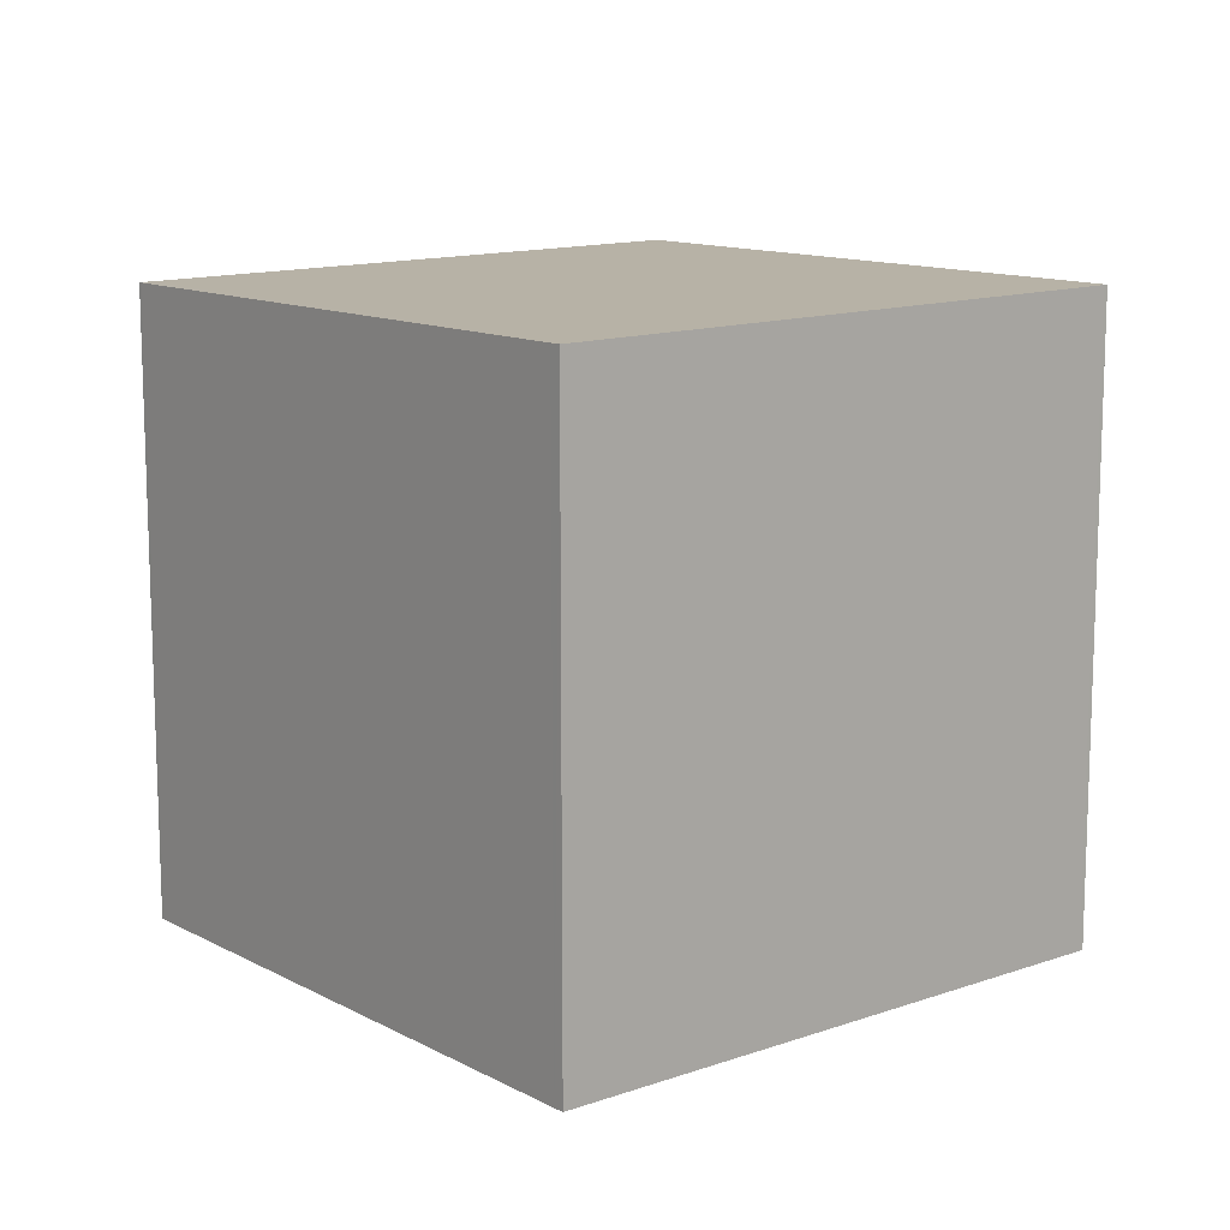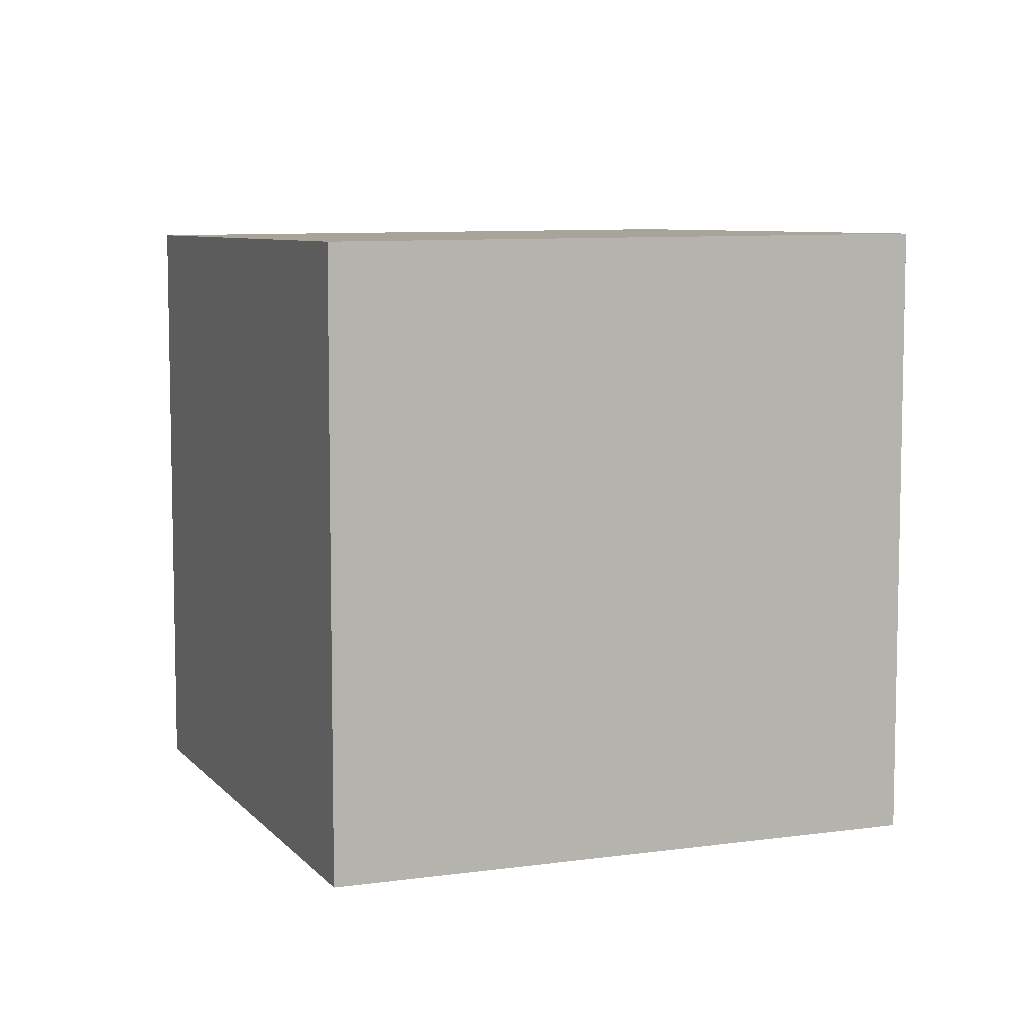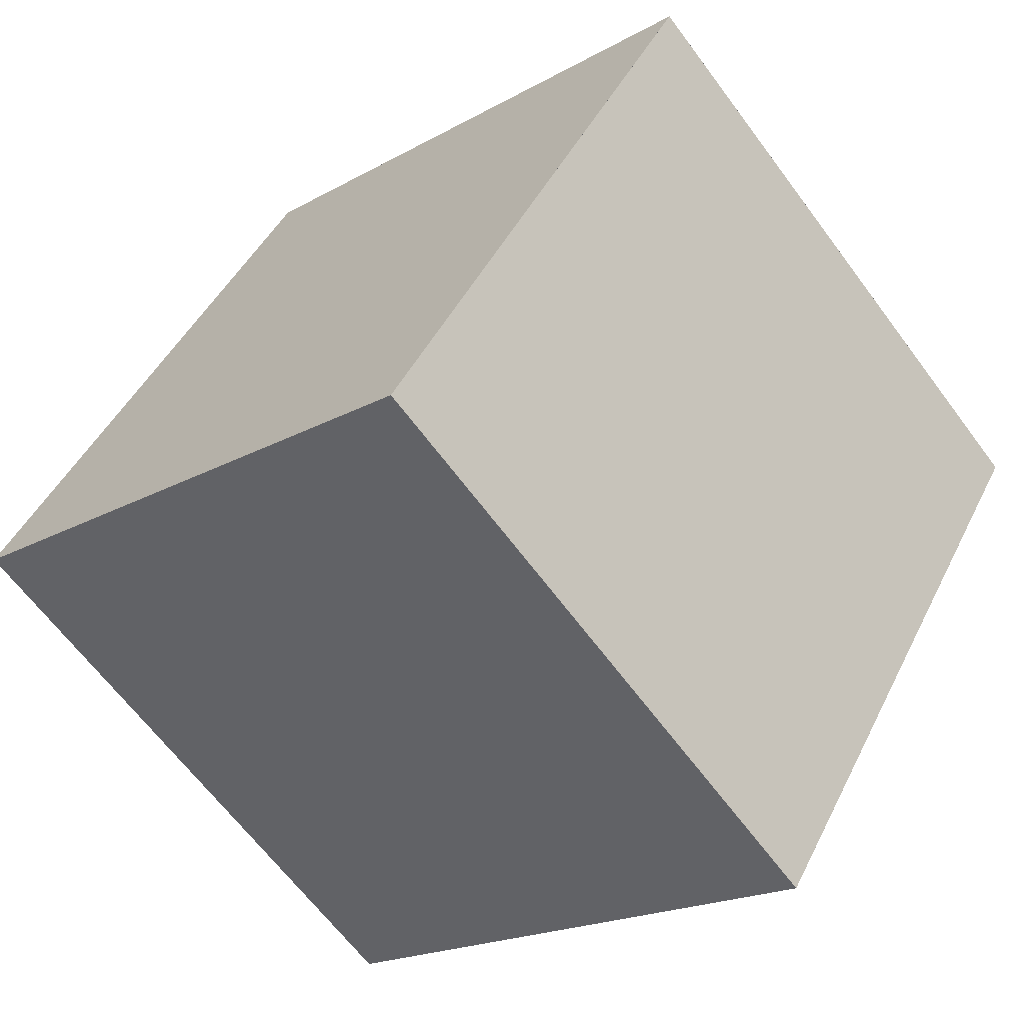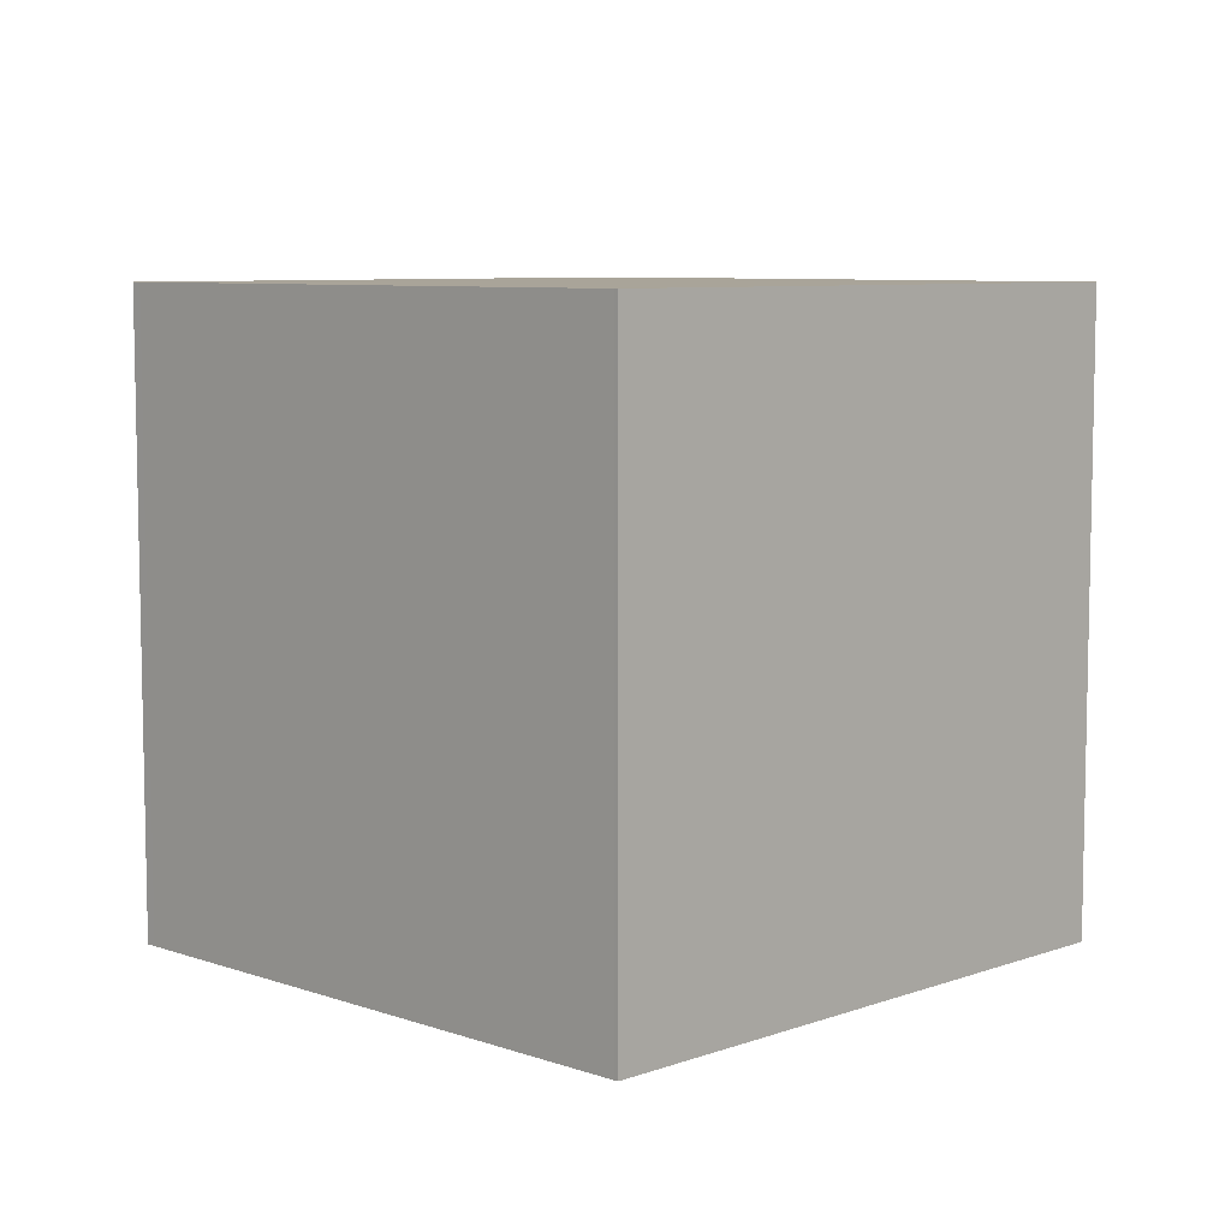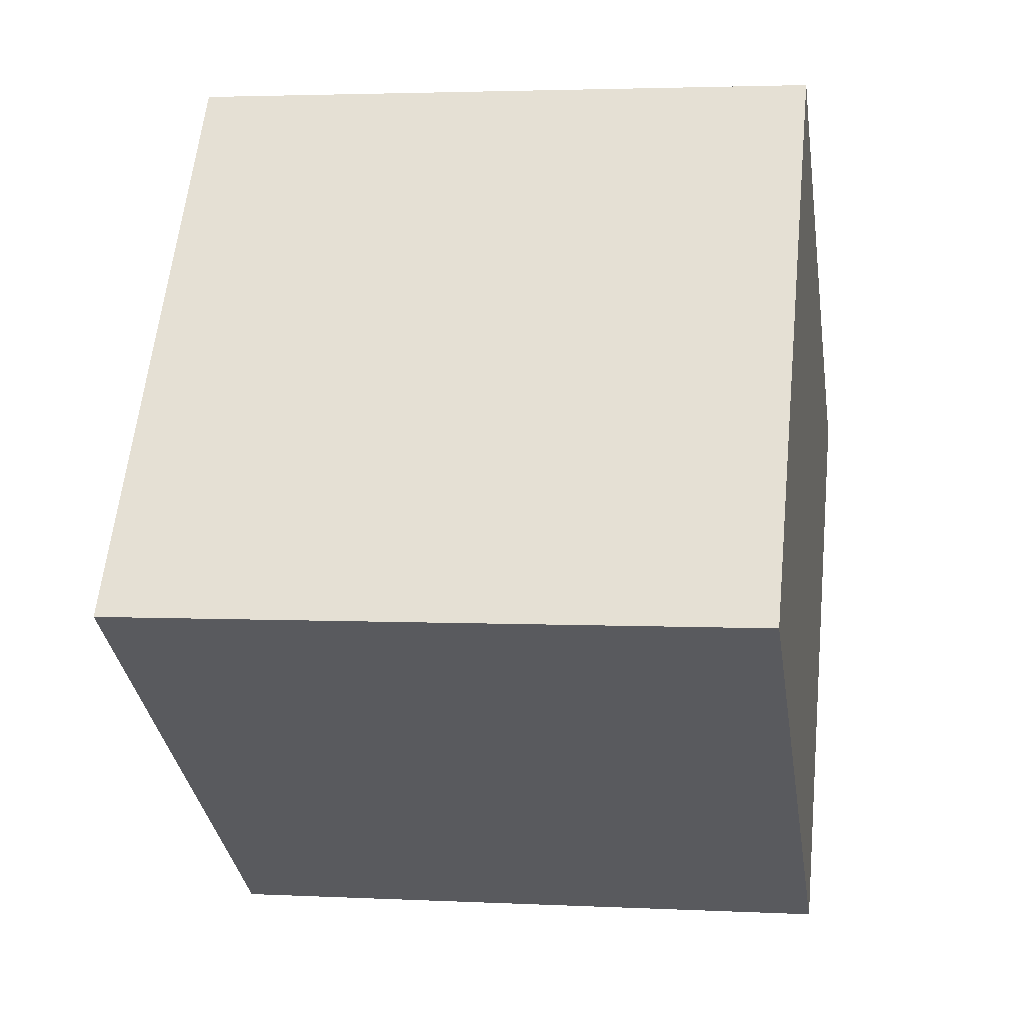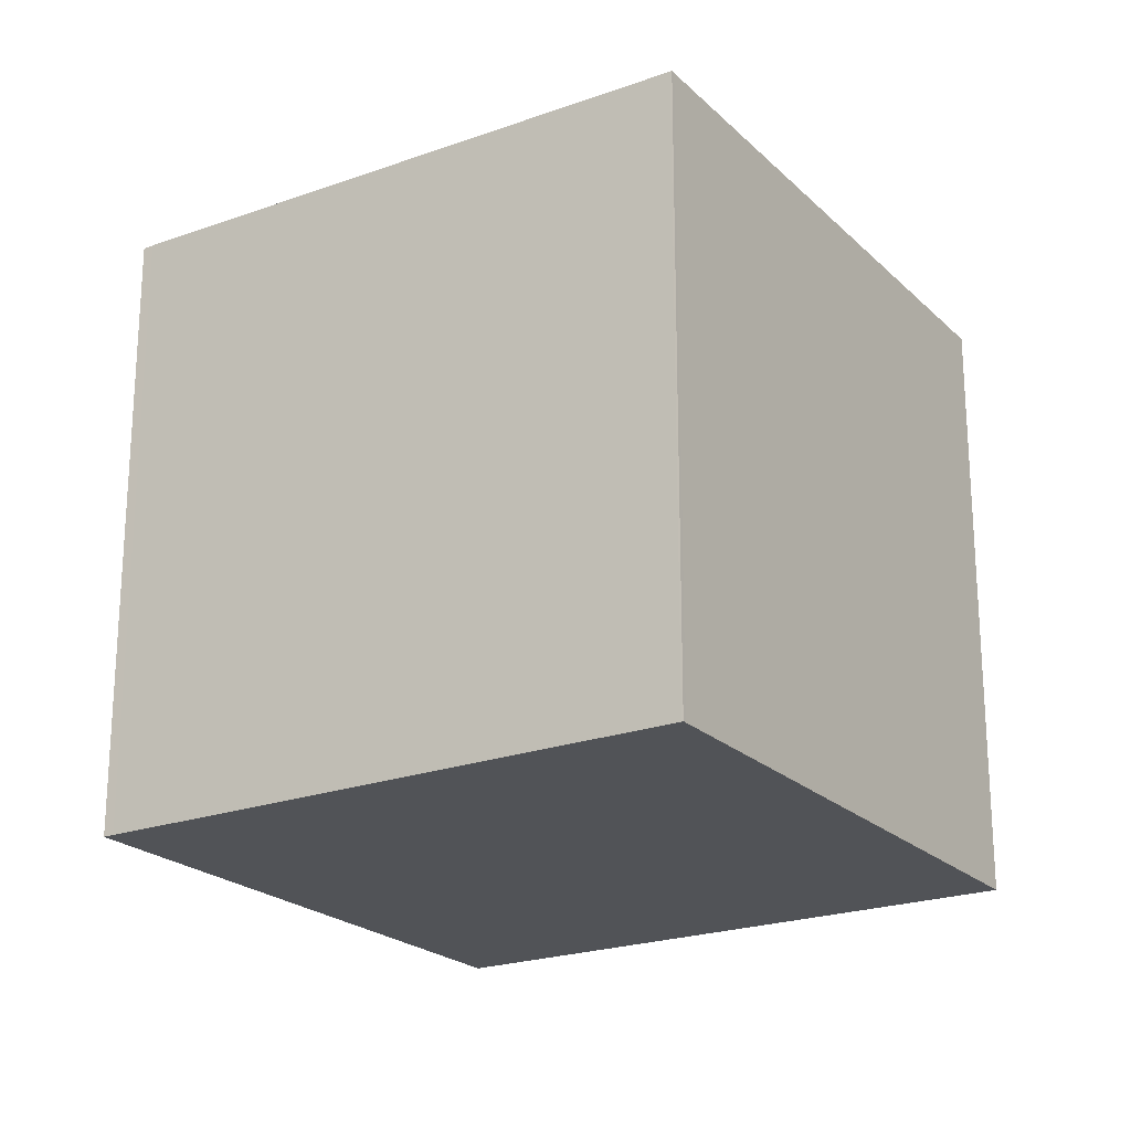
<metadata>
{"format":"obj","ext":"obj","renderer":"f3d","projection":"perspective","resolution":1024,"background":"white","views":[{"elev":12.6,"azim":-4.0,"up":"+Z"},{"elev":7.6,"azim":13.5,"up":"+Z"},{"elev":-19.1,"azim":136.8,"up":"+Y"},{"elev":7.8,"azim":79.8,"up":"+Z"},{"elev":3.0,"azim":99.9,"up":"+Y"},{"elev":-22.1,"azim":157.7,"up":"+Z"}]}
</metadata>
<code>
v -2385 -1405 2.525
v -2383 -1404 2.541
v -2381 -1406 2.557
v -2383 -1407 2.542
v -2383 -1404 2.541
v -2381 -1406 2.557
v -2381 -1406 2.557
v -2381 -1406 2.556
v -2384 -1407 2.541
v -2383 -1404 2.541
v -2383 -1404 2.541
v -2385 -1405 2.525
v -2383 -1407 2.542
v -2385 -1405 2.526
v -2385 -1405 2.526
v -2383 -1407 2.542
v -2385 -1405 2.526
v -2385 -1405 2.525
v -2385 -1405 0
v -2385 -1405 4.441e-16
v -2383 -1404 2.541
v -2383 -1404 2.541
v -2383 -1404 0
v -2383 -1404 4.441e-16
v -2381 -1406 2.557
v -2381 -1406 2.557
v -2381 -1406 0
v -2381 -1406 0
v -2384 -1407 2.541
v -2383 -1407 2.542
v -2383 -1407 4.441e-16
v -2384 -1407 0
v -2383 -1404 2.541
v -2383 -1404 2.541
v -2383 -1404 0
v -2383 -1404 0
v -2383 -1407 2.542
v -2381 -1406 2.557
v -2381 -1406 0
v -2383 -1407 4.441e-16
v -2381 -1406 2.557
v -2381 -1406 2.557
v -2381 -1406 -4.441e-16
v -2381 -1406 0
v -2385 -1405 2.525
v -2384 -1407 2.541
v -2384 -1407 0
v -2385 -1405 0
v -2381 -1406 2.557
v -2383 -1404 2.541
v -2383 -1404 4.441e-16
v -2381 -1406 -4.441e-16
v -2385 -1405 2.525
v -2385 -1405 2.525
v -2385 -1405 0
v -2385 -1405 0
v -2383 -1404 2.541
v -2385 -1405 2.526
v -2385 -1405 4.441e-16
v -2383 -1404 0
v -2383 -1407 2.542
v -2383 -1407 2.542
v -2383 -1407 4.441e-16
v -2383 -1407 4.441e-16
v -2385 -1405 0
v -2383 -1404 0
v -2381 -1406 0
v -2383 -1407 0
f 15 5 11 14
f 11 5 2 10
f 7 3 6 8
f 13 8 6 16
f 10 7 8 11
f 14 11 8 13
f 13 9 12 14
f 14 12 1 15
f 16 4 9 13
f 18 19 20 17
f 22 23 24 21
f 26 27 28 25
f 30 31 32 29
f 34 35 36 33
f 38 39 40 37
f 42 43 44 41
f 46 47 48 45
f 50 51 52 49
f 54 55 56 53
f 58 59 60 57
f 62 63 64 61
f 66 67 68 65

</code>
